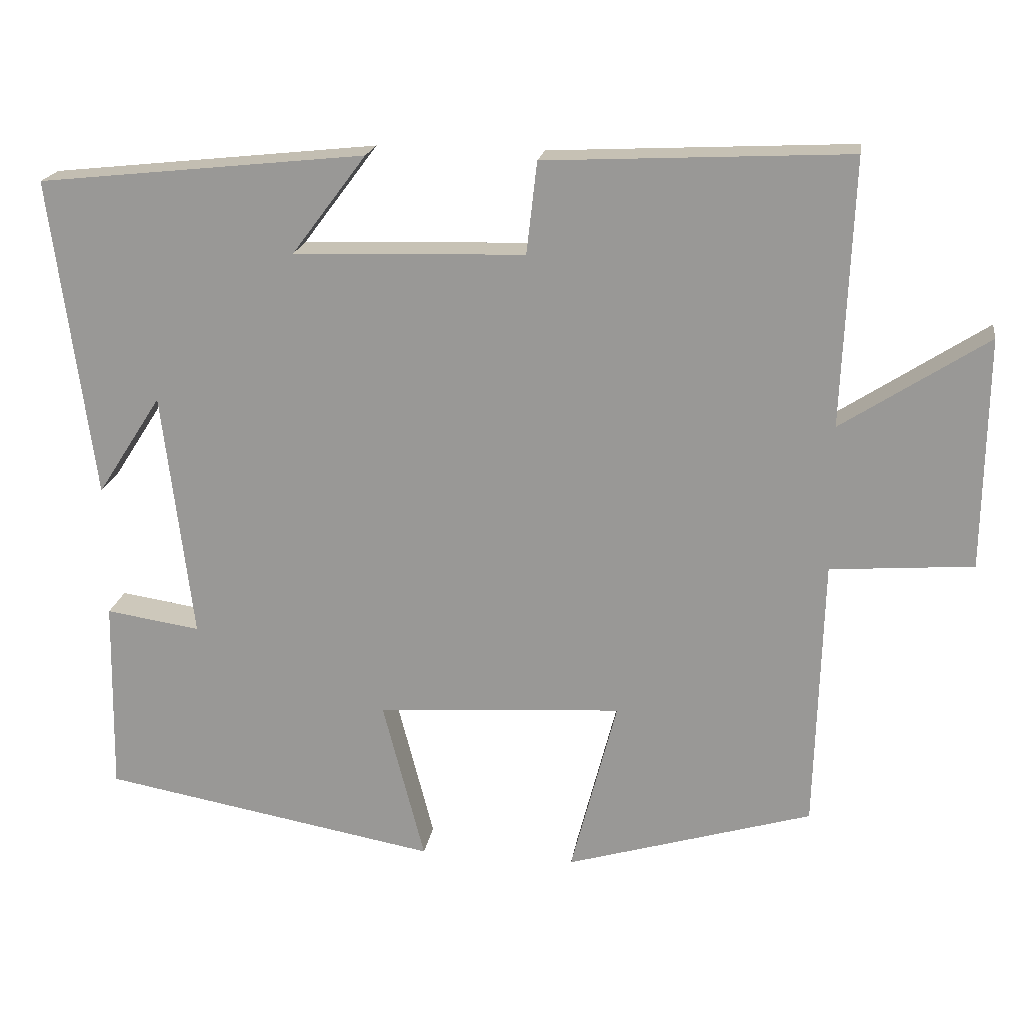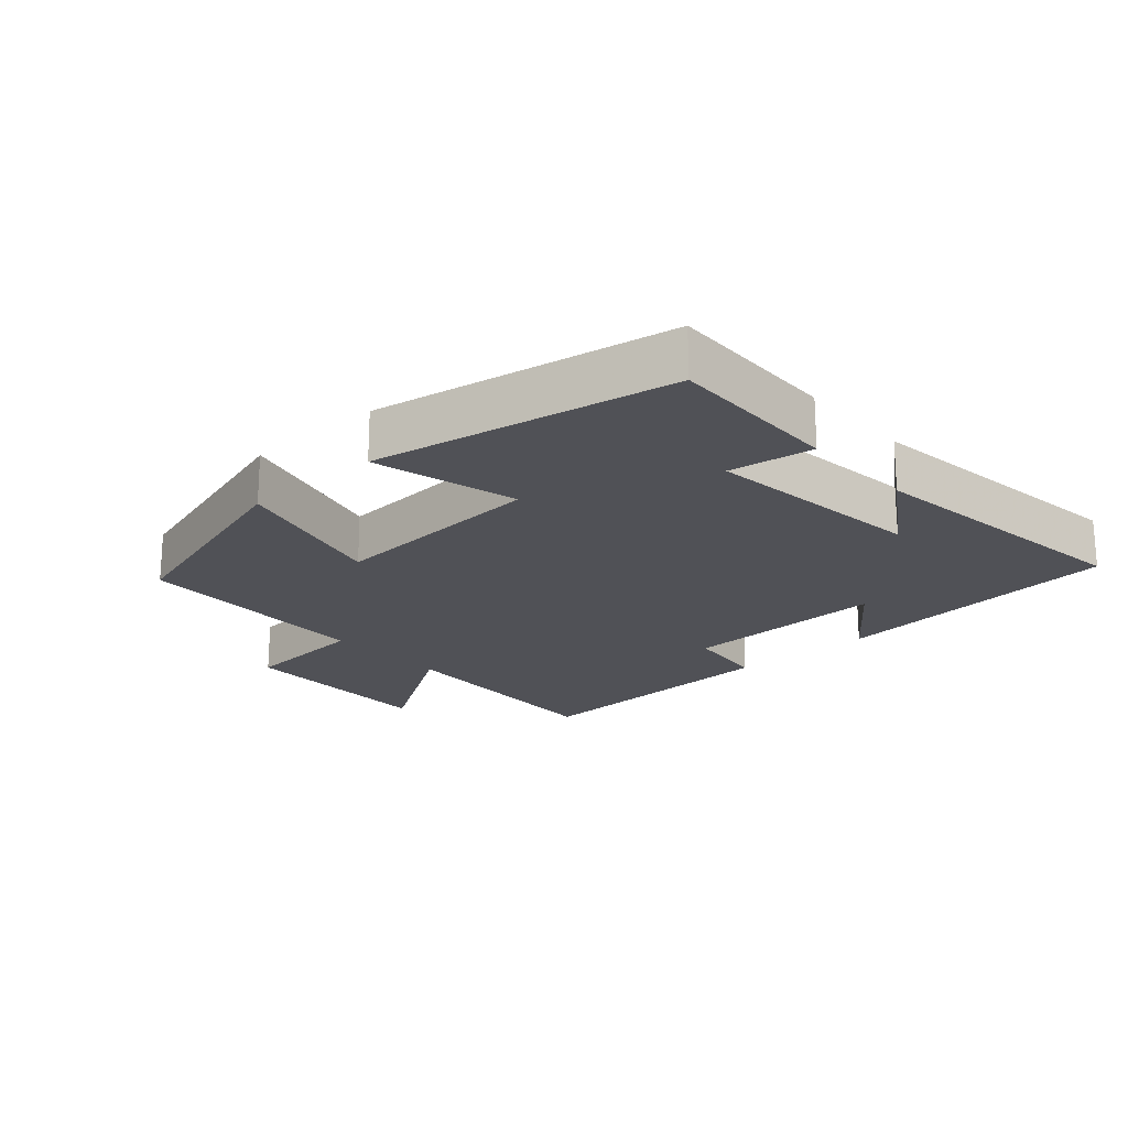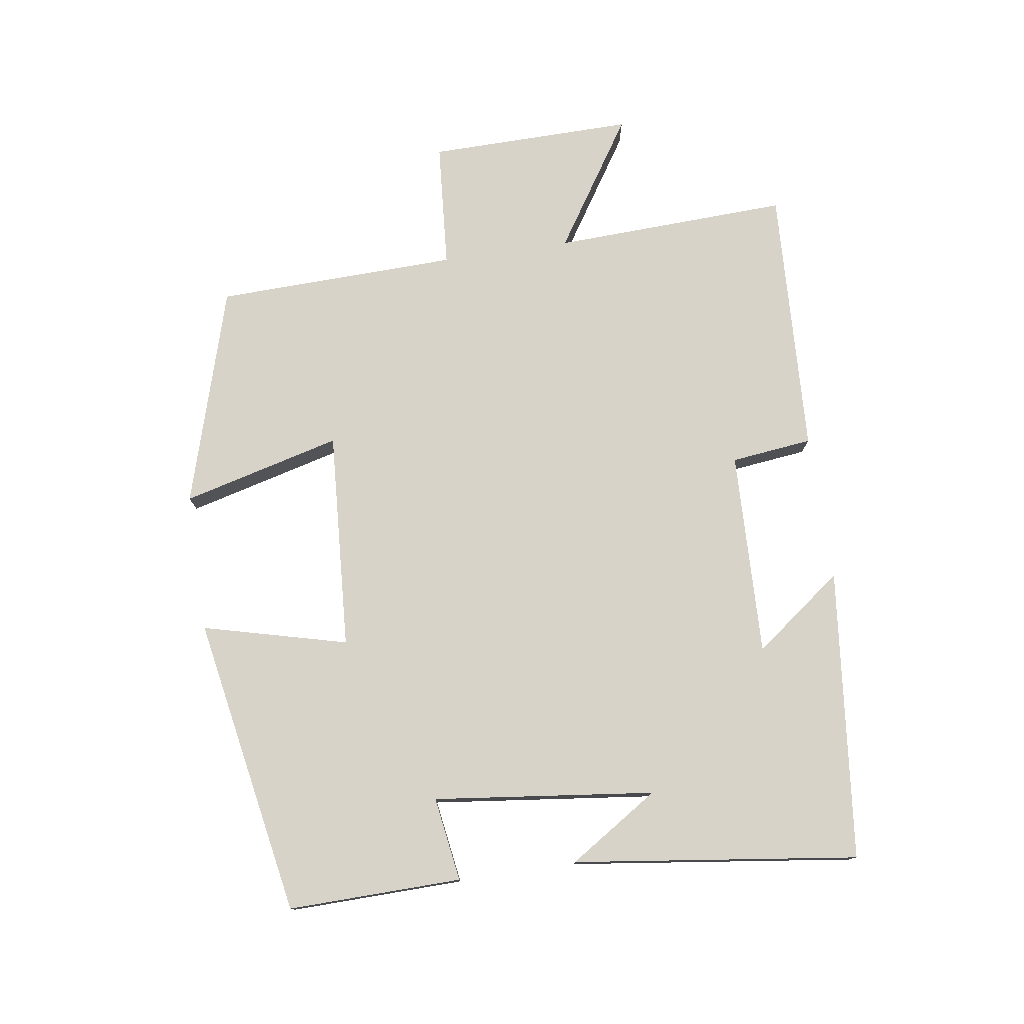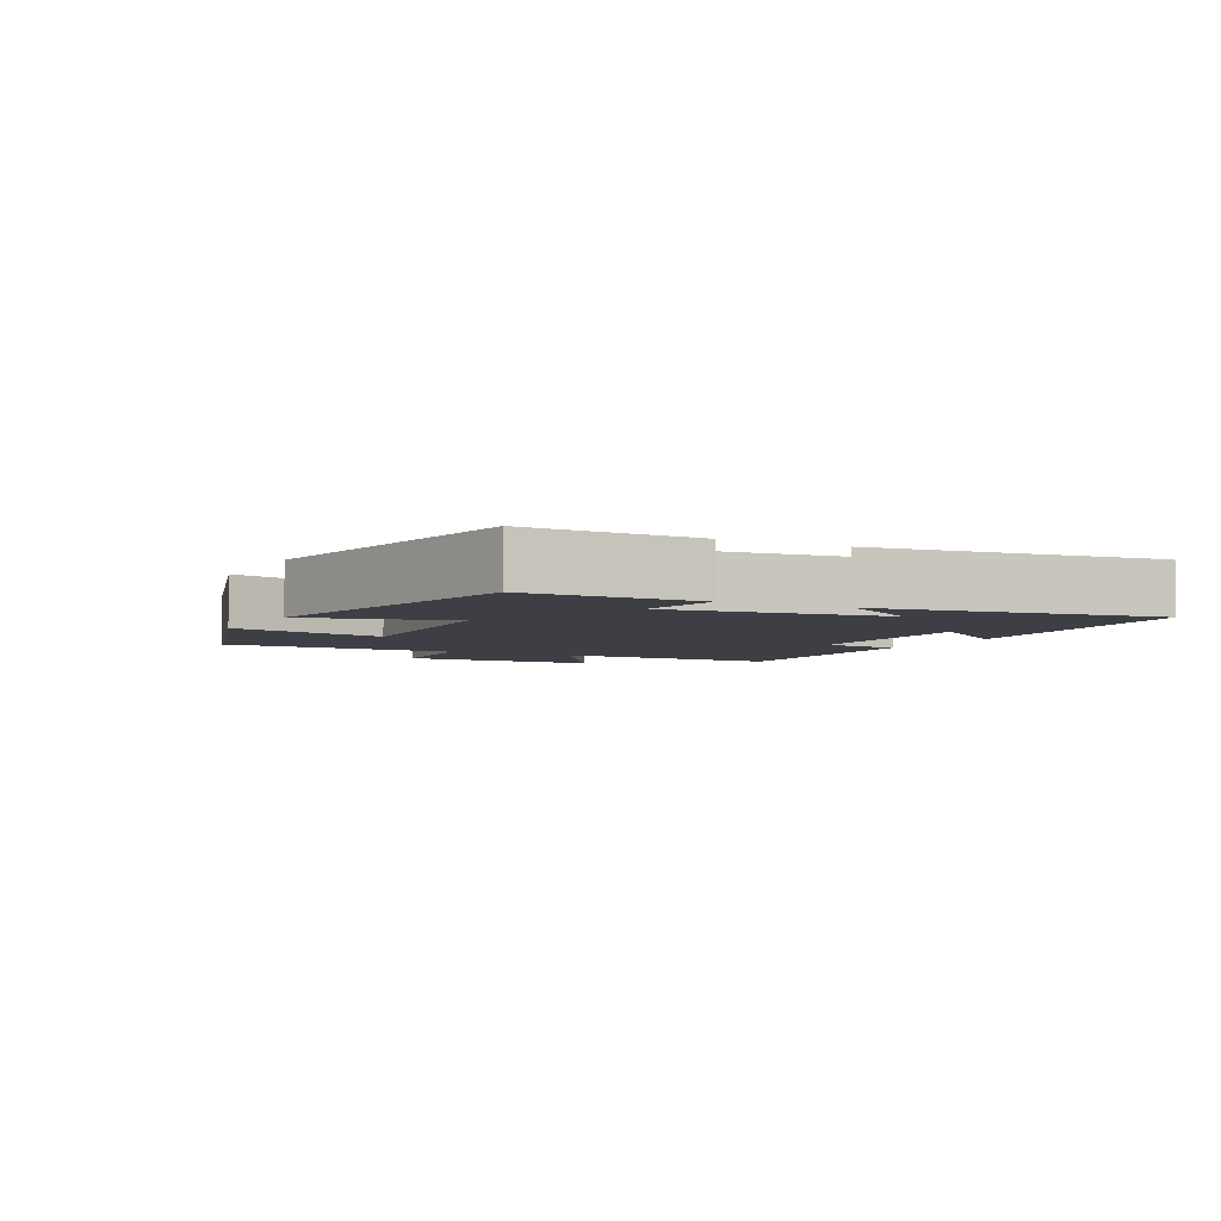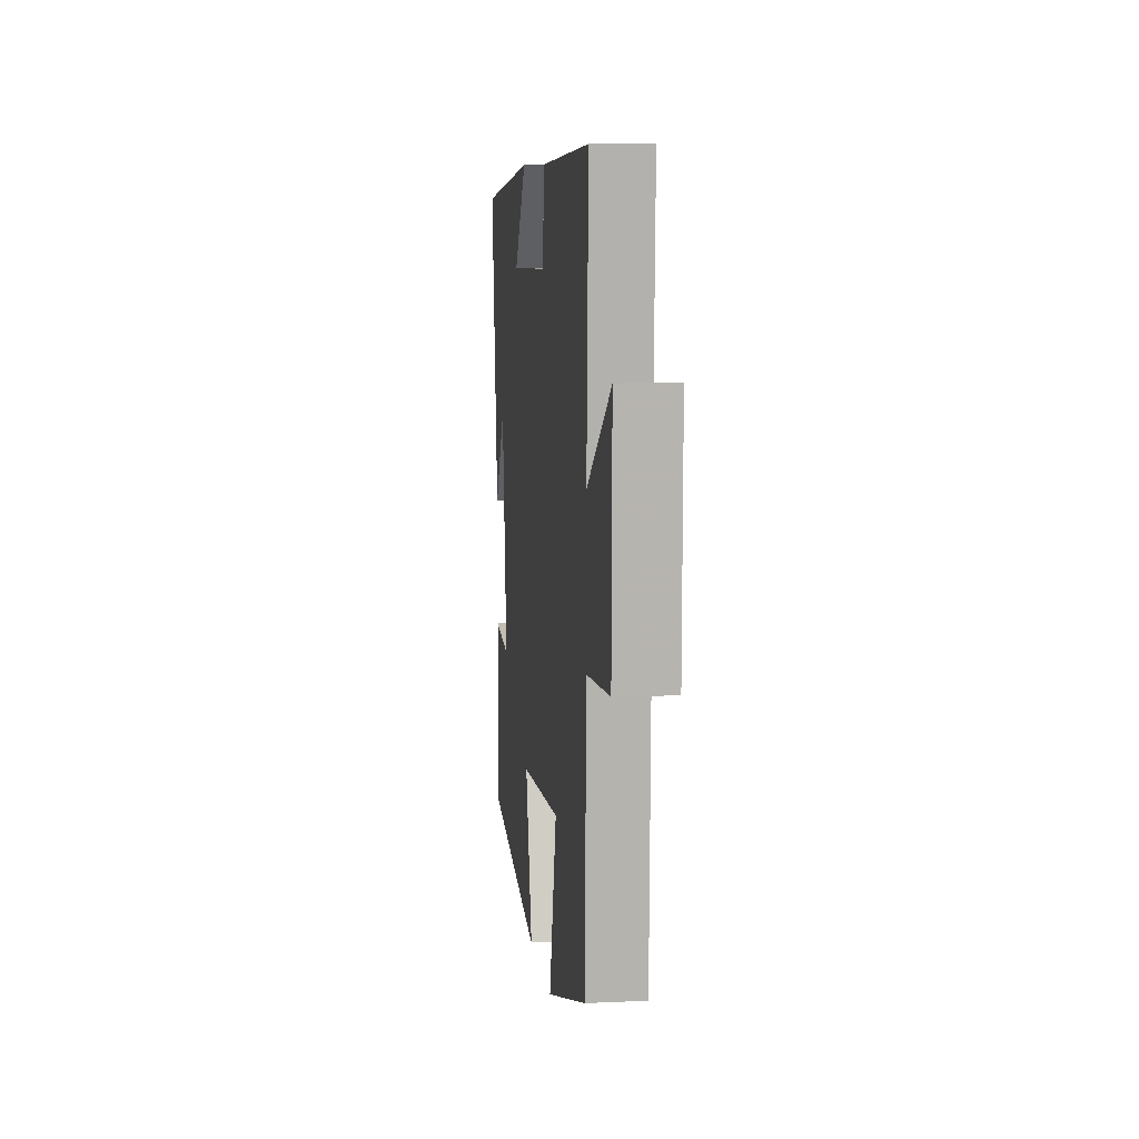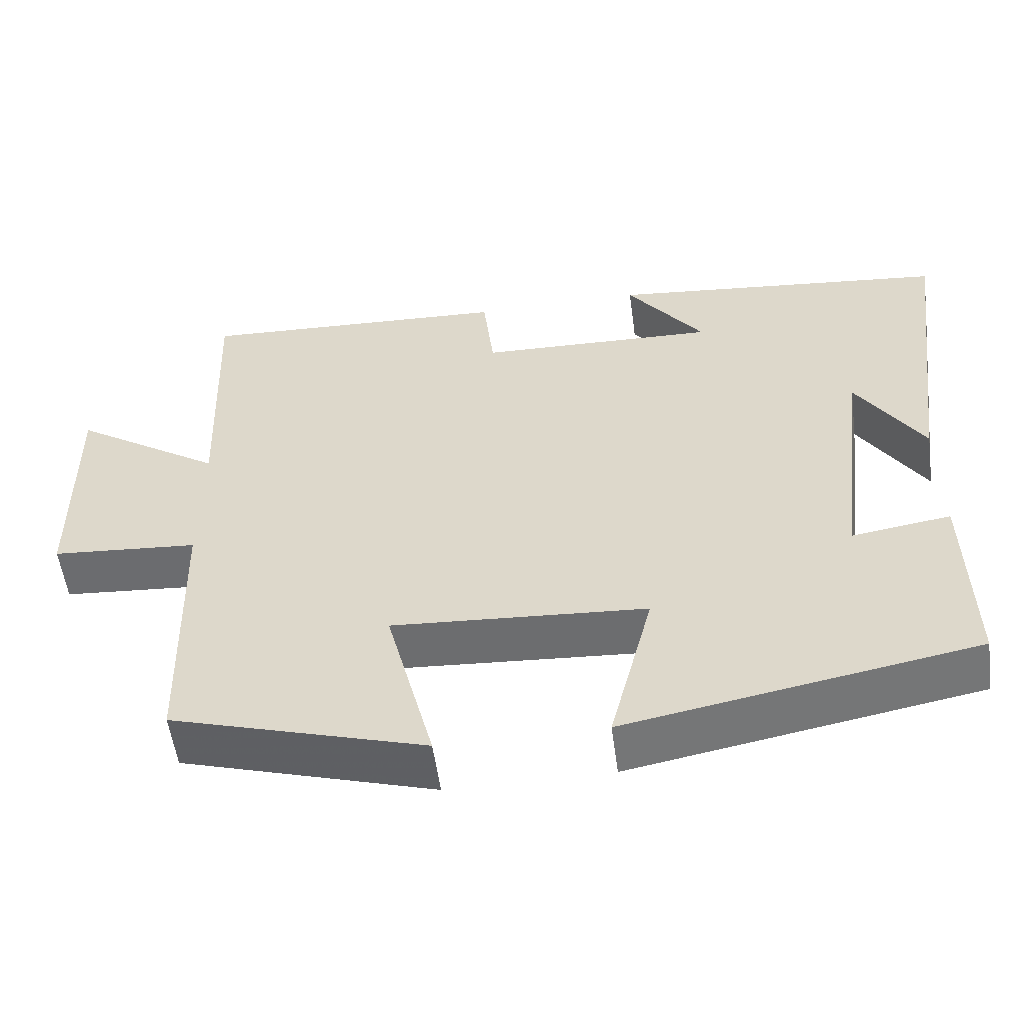
<metadata>
{"format":"obj","ext":"obj","renderer":"f3d","projection":"perspective","resolution":1024,"background":"white","views":[{"elev":19.6,"azim":8.8,"up":"+Z"},{"elev":-20.5,"azim":-138.4,"up":"+Y"},{"elev":77.1,"azim":-98.5,"up":"+Y"},{"elev":-4.4,"azim":-117.7,"up":"+Y"},{"elev":8.9,"azim":83.0,"up":"+Z"},{"elev":-54.9,"azim":-172.3,"up":"+Z"}]}
</metadata>
<code>
v 0.49 0.07 -0.401
v 0.159 0.07 -0.5
v 0.221 0.07 -0.26
v -0.109 0.07 -0.282
v -0.053 0.07 -0.5
v -0.505 0.07 -0.419
v -0.5 0.07 -0.157
v -0.373 0.07 -0.176
v -0.413 0.07 0.158
v -0.5 0.07 0.023
v -0.557 0.07 0.453
v -0.117 0.07 0.5
v -0.217 0.07 0.367
v 0.093 0.07 0.377
v 0.107 0.07 0.5
v 0.514 0.07 0.52
v 0.5 0.07 0.163
v 0.695 0.07 0.29
v 0.691 0.07 -0.02
v 0.5 0.07 -0.035
v 0.49 0 -0.401
v 0.159 0 -0.5
v 0.221 0 -0.26
v -0.109 0 -0.282
v -0.053 0 -0.5
v -0.505 0 -0.419
v -0.5 0 -0.157
v -0.373 0 -0.176
v -0.413 0 0.158
v -0.5 0 0.023
v -0.557 0 0.453
v -0.117 0 0.5
v -0.217 0 0.367
v 0.093 0 0.377
v 0.107 0 0.5
v 0.514 0 0.52
v 0.5 0 0.163
v 0.695 0 0.29
v 0.691 0 -0.02
v 0.5 0 -0.035
f 17 18 19 20
f 1 2 3
f 20 1 3
f 17 20 3
f 16 17 3
f 15 16 3
f 14 15 3
f 13 14 3 4
f 11 12 13
f 11 13 4
f 9 10 11
f 9 11 4 5
f 8 9 5
f 5 6 7 8
f 40 39 38 37
f 23 22 21
f 23 21 40
f 23 40 37
f 23 37 36
f 23 36 35
f 23 35 34
f 24 23 34 33
f 33 32 31
f 24 33 31
f 31 30 29
f 25 24 31 29
f 25 29 28
f 28 27 26 25
f 1 21 22 2
f 2 22 23 3
f 3 23 24 4
f 4 24 25 5
f 5 25 26 6
f 6 26 27 7
f 7 27 28 8
f 8 28 29 9
f 9 29 30 10
f 10 30 31 11
f 11 31 32 12
f 12 32 33 13
f 13 33 34 14
f 14 34 35 15
f 15 35 36 16
f 16 36 37 17
f 17 37 38 18
f 18 38 39 19
f 19 39 40 20
f 20 40 21 1

</code>
